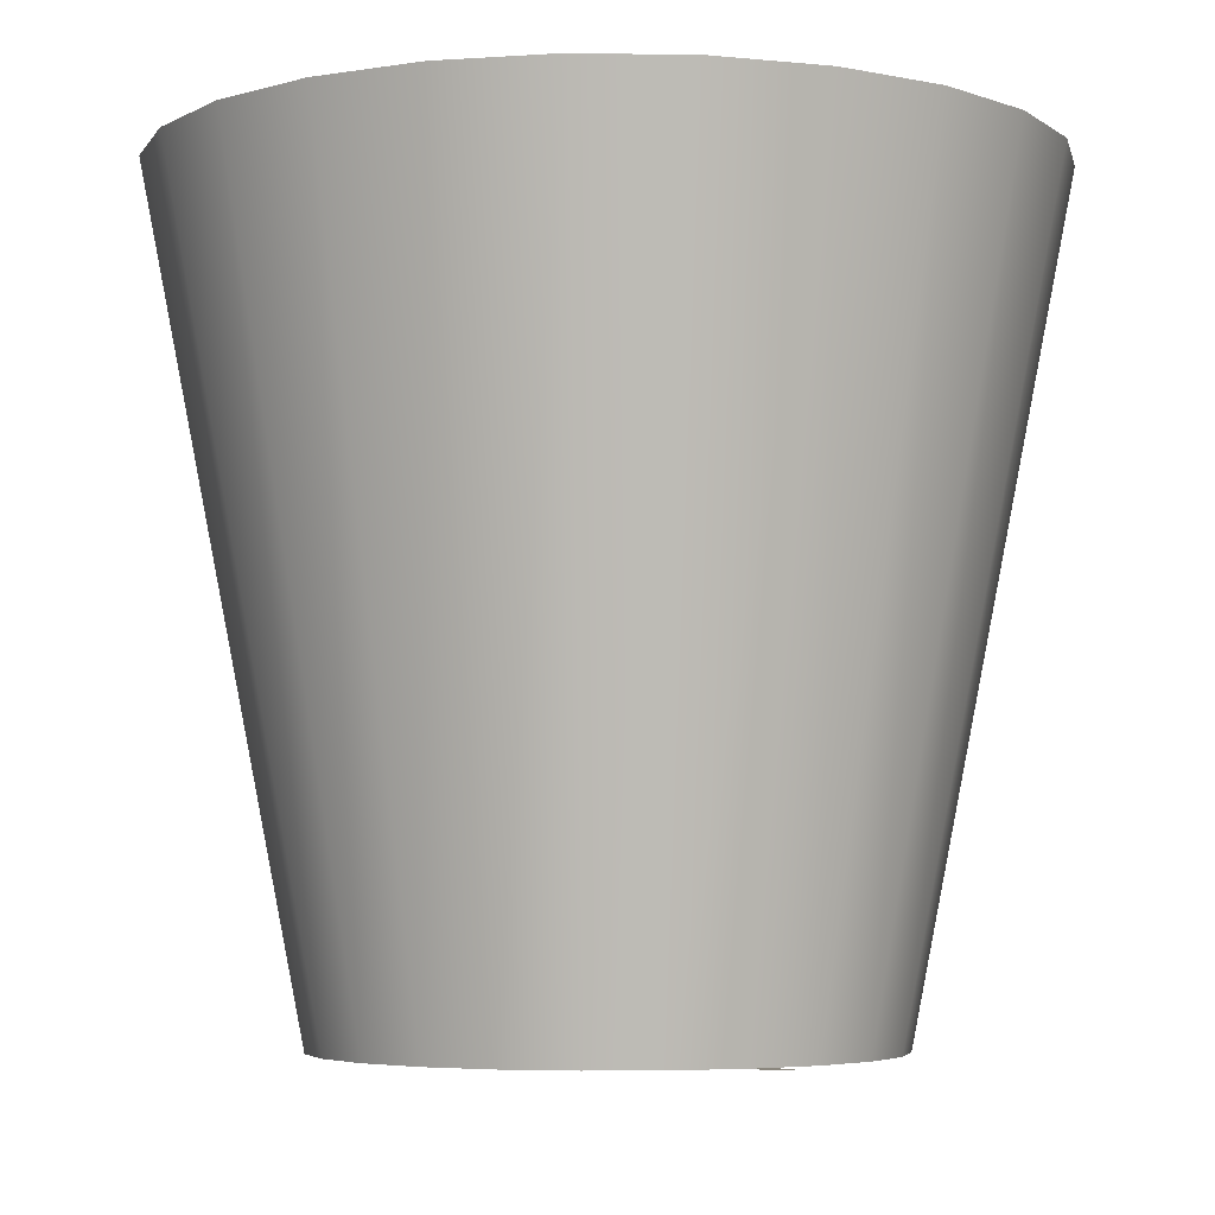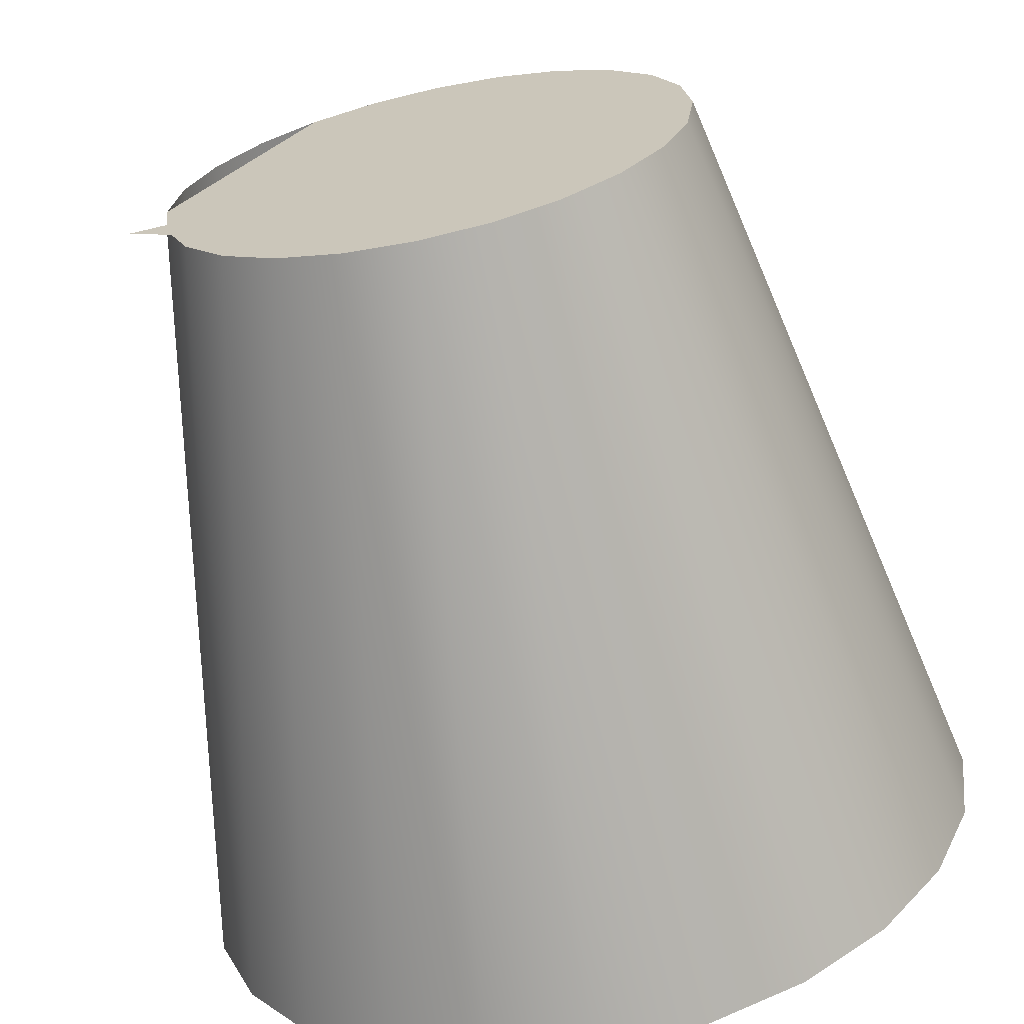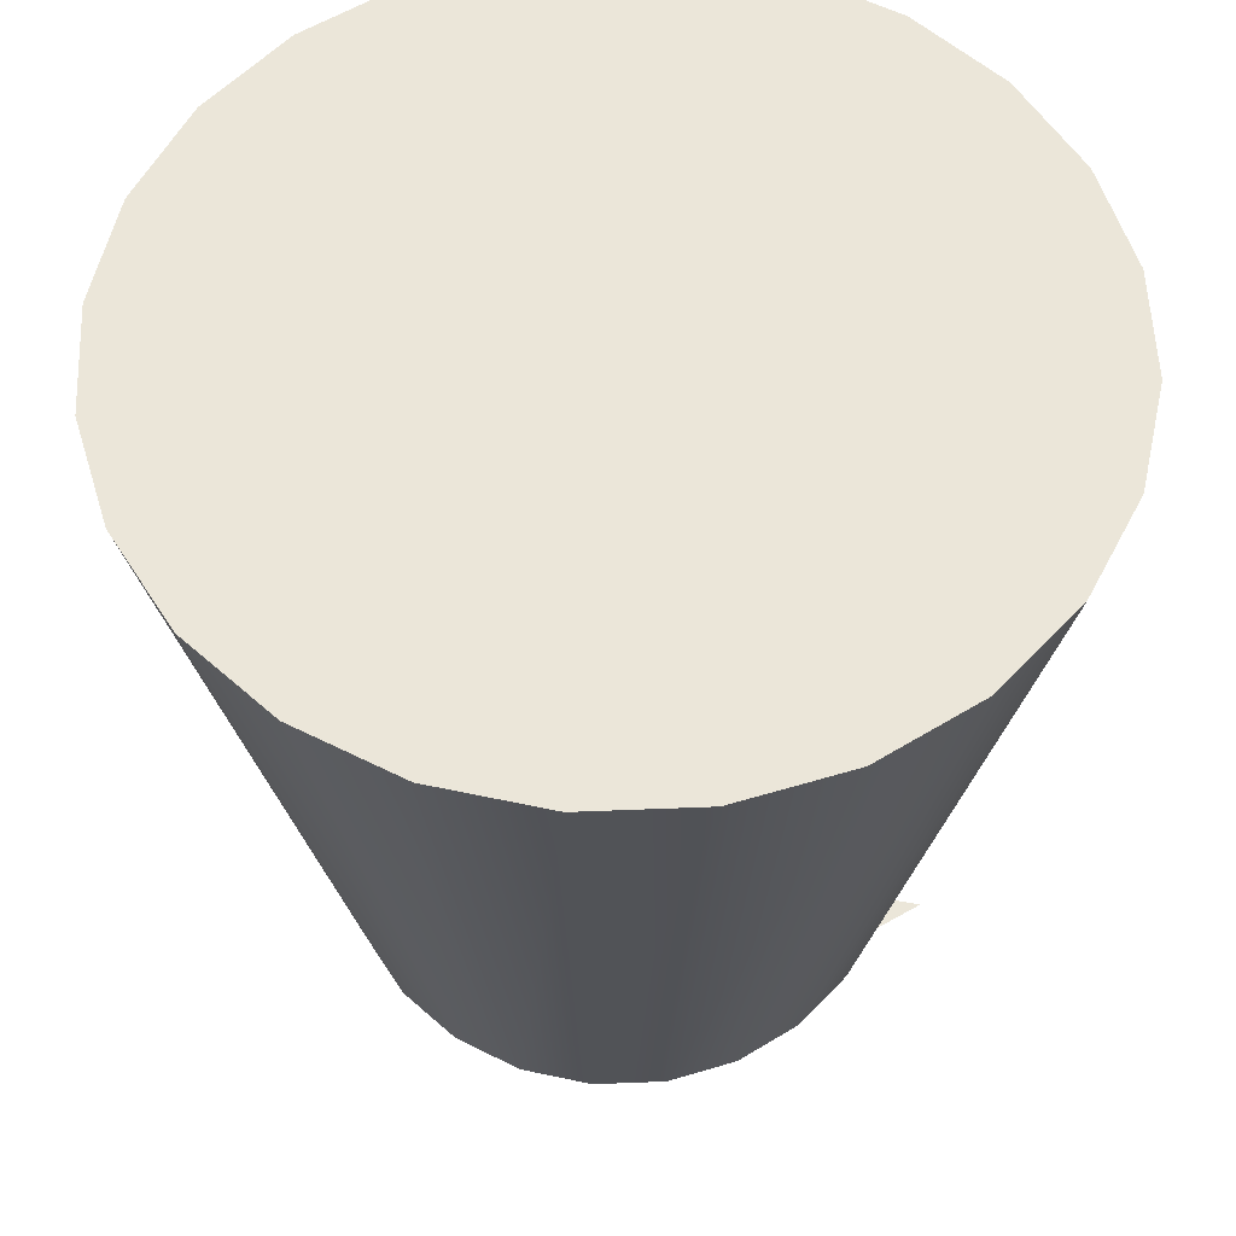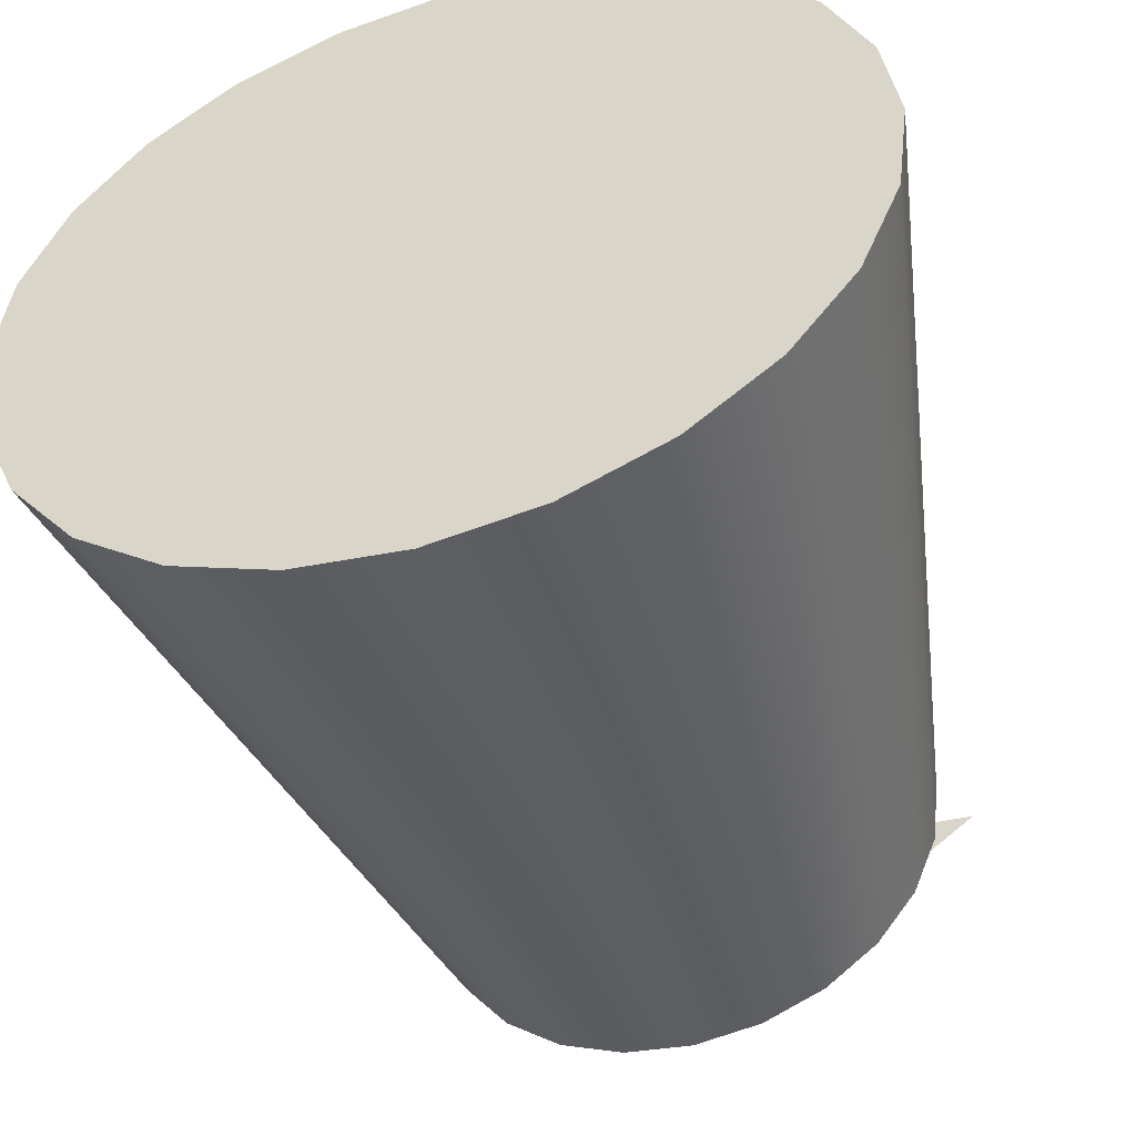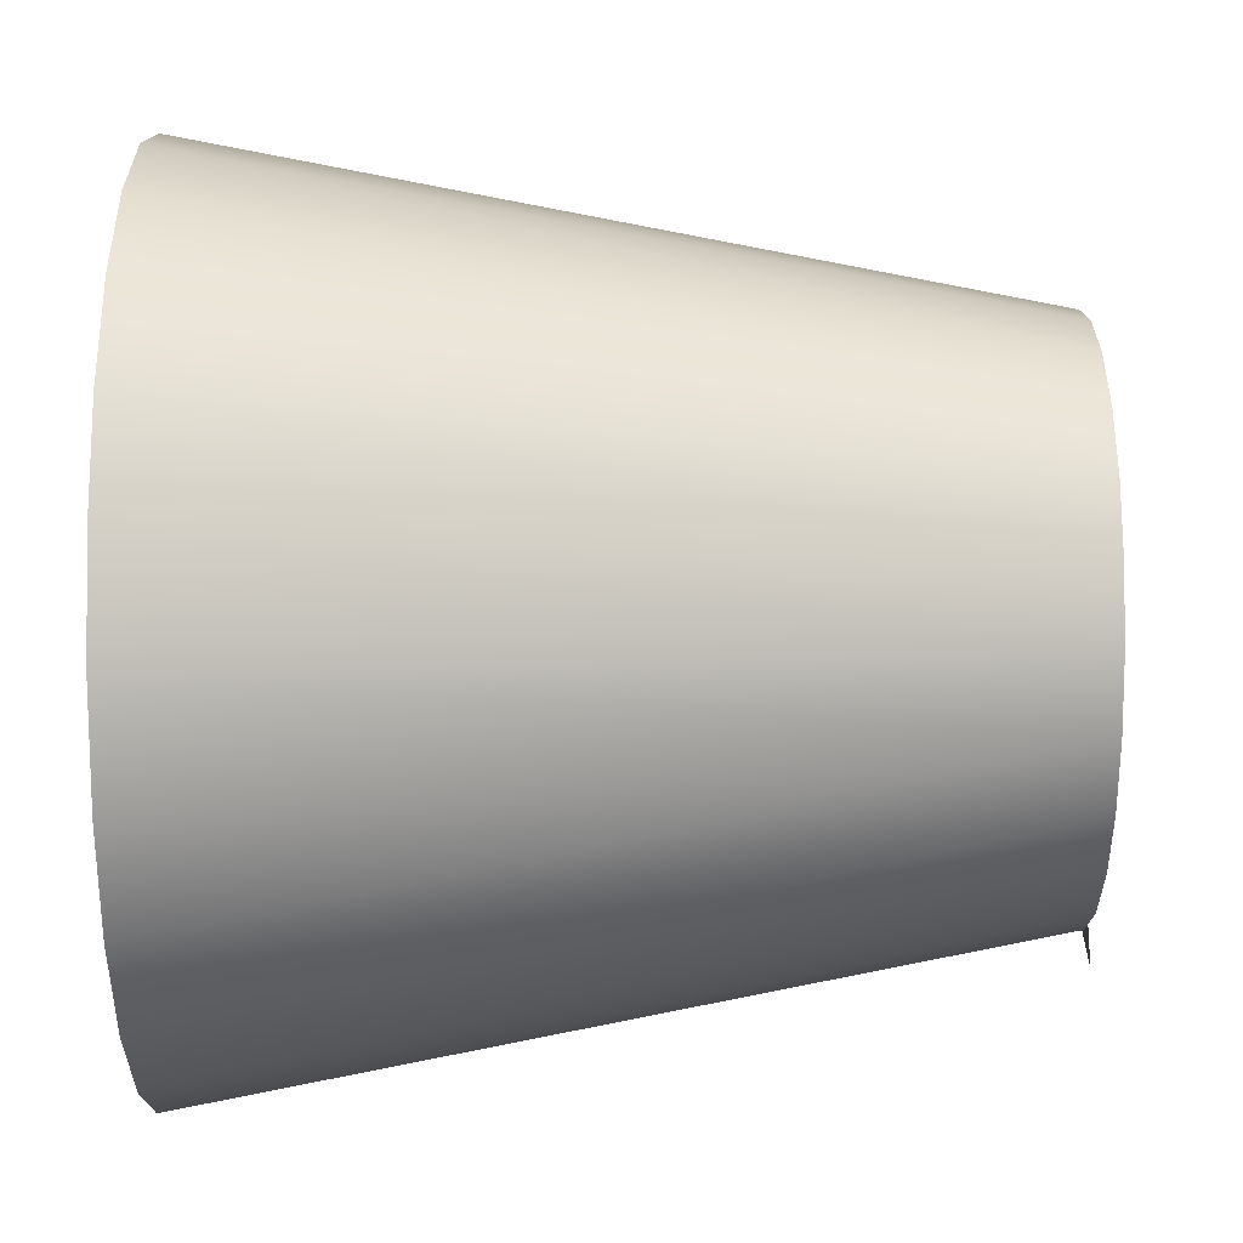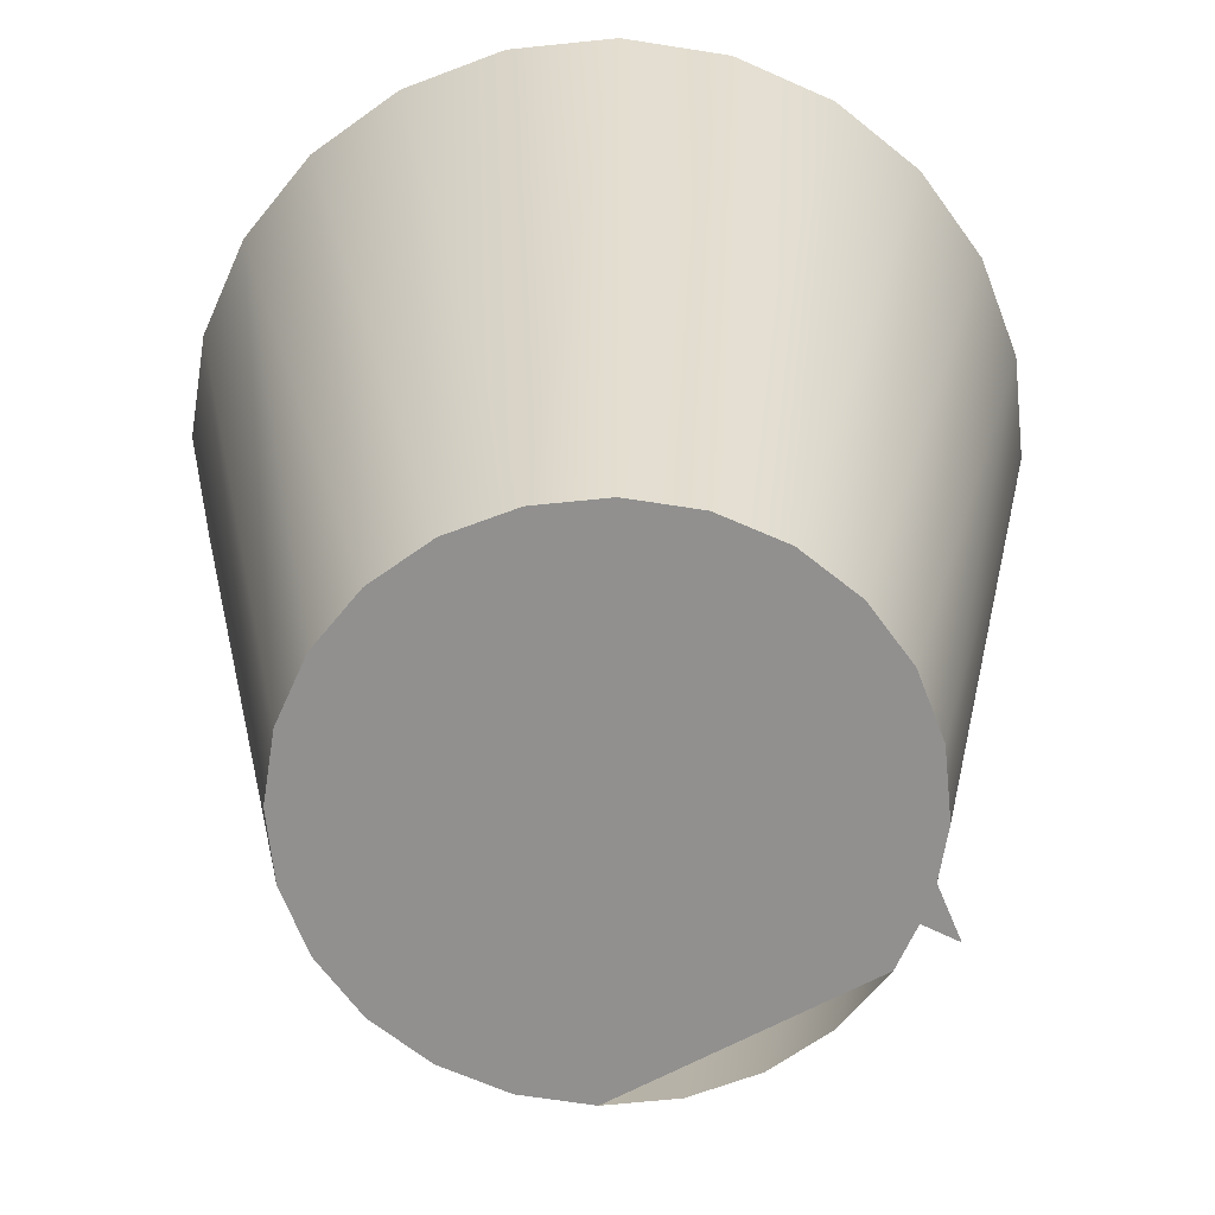
<metadata>
{"format":"obj","ext":"obj","renderer":"f3d","projection":"perspective","resolution":1024,"background":"white","views":[{"elev":-4.8,"azim":-129.9,"up":"+Y"},{"elev":-66.2,"azim":12.3,"up":"+Z"},{"elev":57.0,"azim":-174.4,"up":"+Y"},{"elev":-49.6,"azim":-162.5,"up":"+Z"},{"elev":65.9,"azim":-90.2,"up":"+Z"},{"elev":-65.7,"azim":148.9,"up":"+Y"}]}
</metadata>
<code>
o Group8/mesh46/mesh46-geometry#mesh46-geometry
v -0.5801 -0.6752 -0.1111
v -0.5721 -0.6752 -0.1066
v -0.5902 -0.6752 -0.1036
v -0.5777 -0.6752 -0.1108
v -0.5708 -0.6752 -0.102
v -0.5801 -0.6484 -0.1163
v -0.5755 -0.6752 -0.1099
v -0.5712 -0.6752 -0.1044
v -0.5764 -0.6484 -0.1158
v -0.5838 -0.6484 -0.1158
v -0.5736 -0.6752 -0.1085
v -0.5662 -0.6484 -0.1058
v -0.5657 -0.6484 -0.1021
v -0.5799 -0.6484 -0.08765
v -0.5824 -0.6752 -0.1108
v -0.5836 -0.6484 -0.0881
v -0.5729 -0.6484 -0.1144
v -0.5676 -0.6484 -0.1092
v -0.5711 -0.6752 -0.09968
v -0.5762 -0.6484 -0.08816
v -0.5846 -0.6752 -0.1099
v -0.5873 -0.6484 -0.1143
v -0.5871 -0.6484 -0.08951
v -0.5699 -0.6484 -0.1122
v -0.5675 -0.6484 -0.09491
v -0.5661 -0.6484 -0.09838
v -0.572 -0.6752 -0.09747
v -0.5823 -0.6752 -0.09313
v -0.5799 -0.6752 -0.09284
v -0.5865 -0.6752 -0.1084
v -0.5845 -0.6752 -0.09402
v -0.5727 -0.6484 -0.08962
v -0.5698 -0.6484 -0.09193
v -0.5735 -0.6752 -0.09556
v -0.5776 -0.6752 -0.09317
v -0.5879 -0.6752 -0.1065
v -0.5902 -0.6484 -0.112
v -0.59 -0.6484 -0.09176
v -0.5864 -0.6752 -0.09546
v -0.5754 -0.6752 -0.0941
v -0.5886 -0.6752 -0.1048
v -0.5925 -0.6484 -0.109
v -0.5889 -0.6752 -0.1035
v -0.5939 -0.6484 -0.1056
v -0.5923 -0.6484 -0.09471
v -0.5891 -0.6752 -0.1019
v -0.5888 -0.6752 -0.1043
v -0.5938 -0.6484 -0.09815
v -0.5879 -0.6752 -0.09734
v -0.5943 -0.6484 -0.1019
v -0.5888 -0.6752 -0.09954
f 1 2 3
f 2 1 4
f 3 2 1
f 4 1 2
f 2 5 3
f 3 5 2
f 6 4 1
f 1 4 6
f 2 4 7
f 7 4 2
f 5 2 8
f 8 2 5
f 4 6 9
f 9 6 4
f 1 10 6
f 6 10 1
f 9 7 4
f 4 7 9
f 2 7 11
f 11 7 2
f 2 12 8
f 8 12 2
f 8 13 5
f 5 13 8
f 6 14 9
f 9 14 6
f 10 1 15
f 15 1 10
f 10 16 6
f 6 16 10
f 7 9 17
f 17 9 7
f 17 11 7
f 7 11 17
f 11 18 2
f 2 18 11
f 12 2 18
f 18 2 12
f 13 8 12
f 12 8 13
f 13 19 5
f 5 19 13
f 6 16 14
f 14 16 6
f 9 14 20
f 20 14 9
f 1 21 15
f 15 21 1
f 15 22 10
f 10 22 15
f 10 23 16
f 16 23 10
f 9 20 17
f 17 20 9
f 11 17 24
f 24 17 11
f 18 11 24
f 24 11 18
f 18 25 12
f 12 25 18
f 12 26 13
f 13 26 12
f 19 13 26
f 26 13 19
f 27 5 19
f 19 5 27
f 28 14 16
f 16 14 28
f 29 20 14
f 14 20 29
f 1 30 21
f 21 30 1
f 22 15 21
f 21 15 22
f 22 23 10
f 10 23 22
f 31 16 23
f 23 16 31
f 17 20 32
f 32 20 17
f 17 32 24
f 24 32 17
f 24 33 18
f 18 33 24
f 18 33 25
f 25 33 18
f 12 25 26
f 26 25 12
f 26 27 19
f 19 27 26
f 34 5 27
f 27 5 34
f 14 28 29
f 29 28 14
f 16 31 28
f 28 31 16
f 20 29 35
f 35 29 20
f 1 36 30
f 30 36 1
f 37 21 30
f 30 21 37
f 21 37 22
f 22 37 21
f 22 38 23
f 23 38 22
f 23 39 31
f 31 39 23
f 35 32 20
f 20 32 35
f 24 32 33
f 33 32 24
f 34 25 33
f 33 25 34
f 27 26 25
f 25 26 27
f 40 5 34
f 34 5 40
f 25 34 27
f 27 34 25
f 28 5 29
f 29 5 28
f 31 5 28
f 28 5 31
f 29 5 35
f 35 5 29
f 36 1 41
f 41 1 36
f 42 30 36
f 36 30 42
f 30 42 37
f 37 42 30
f 37 38 22
f 22 38 37
f 39 23 38
f 38 23 39
f 32 35 40
f 40 35 32
f 40 33 32
f 32 33 40
f 33 40 34
f 34 40 33
f 35 5 40
f 40 5 35
f 31 43 5
f 5 43 31
f 36 44 42
f 42 44 36
f 42 45 37
f 37 45 42
f 37 45 38
f 38 45 37
f 45 39 38
f 38 39 45
f 43 31 46
f 46 31 43
f 44 36 47
f 47 36 44
f 44 48 42
f 42 48 44
f 42 48 45
f 45 48 42
f 39 45 49
f 49 45 39
f 46 44 47
f 47 44 46
f 48 44 50
f 50 44 48
f 48 49 45
f 45 49 48
f 44 46 50
f 50 46 44
f 50 51 48
f 48 51 50
f 49 48 51
f 51 48 49
f 51 50 46
f 46 50 51

</code>
